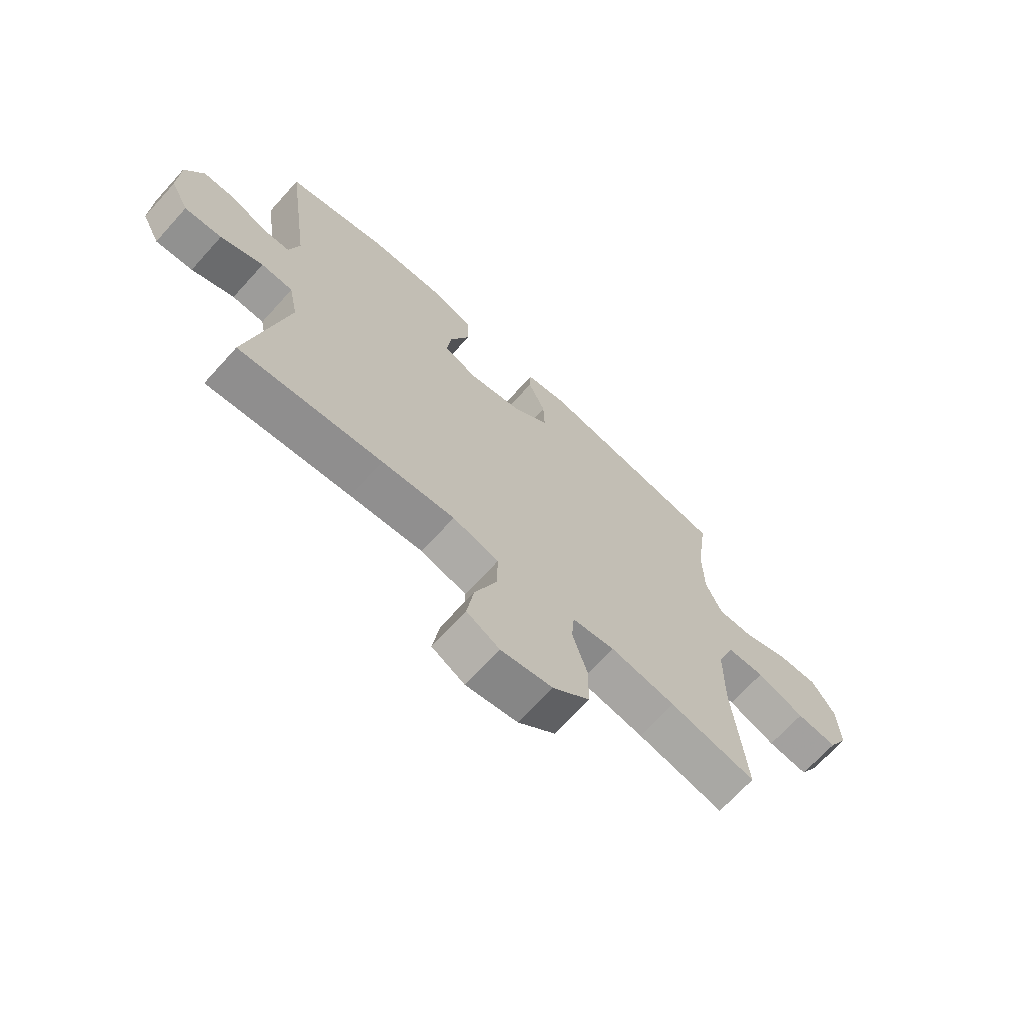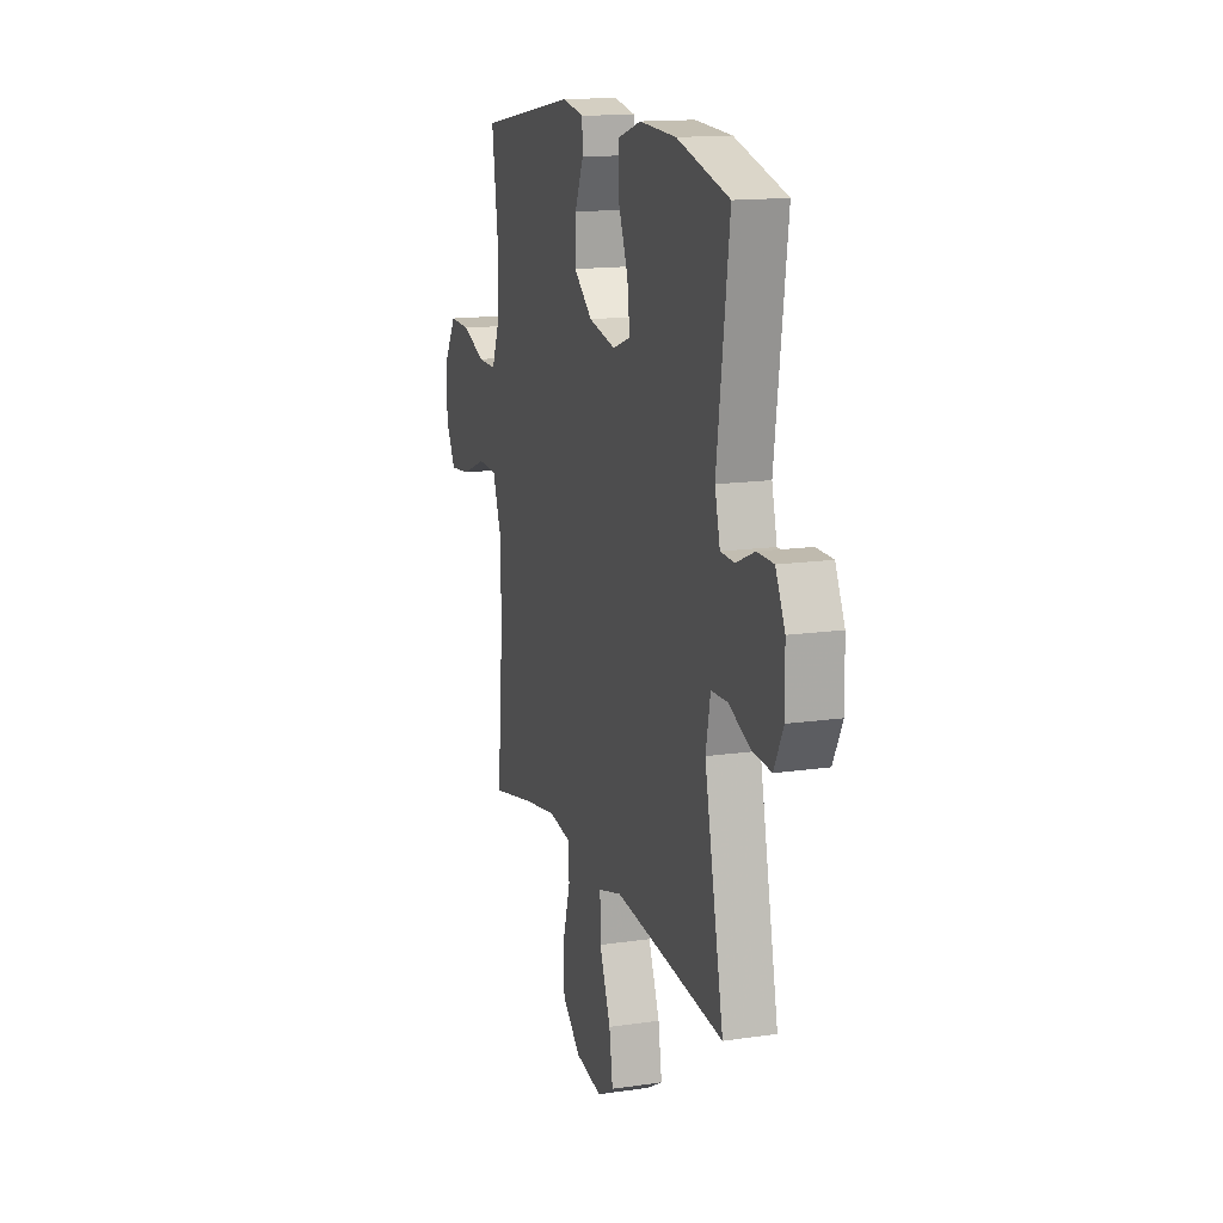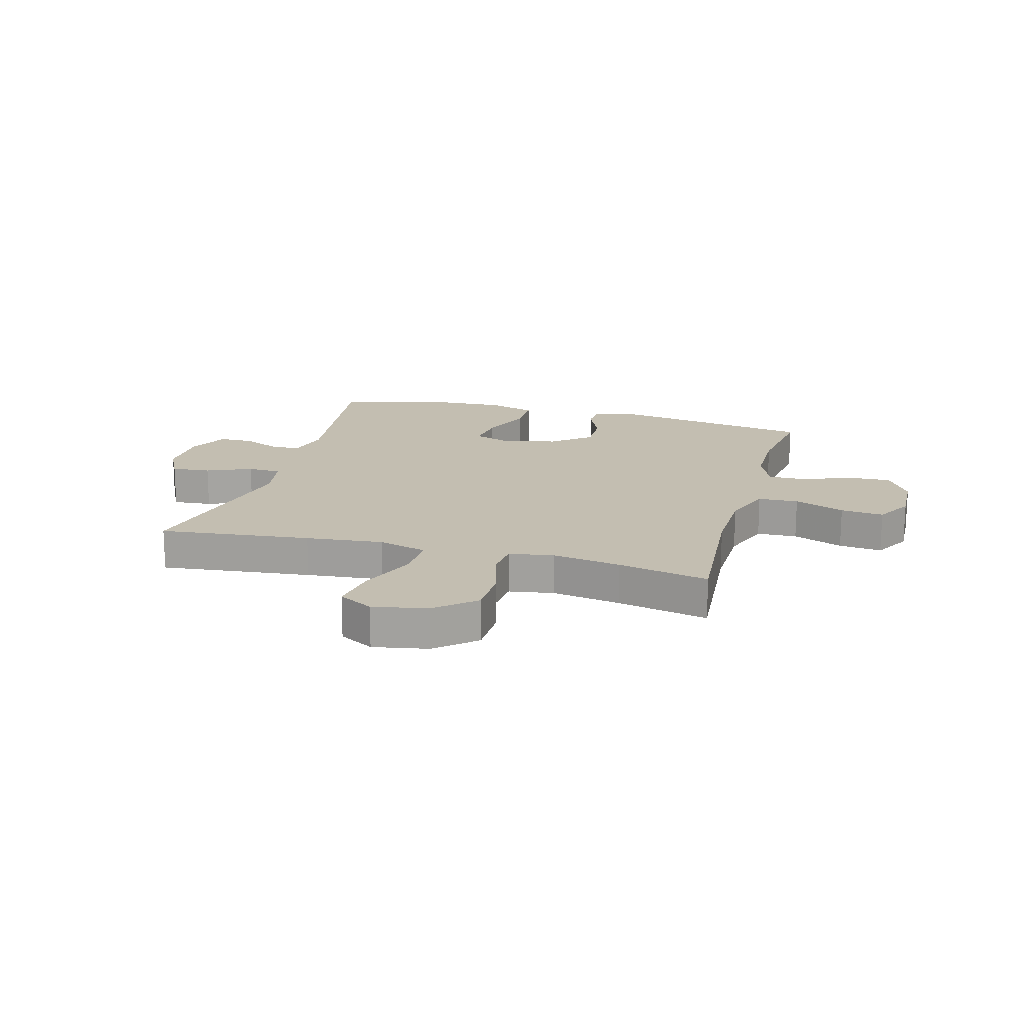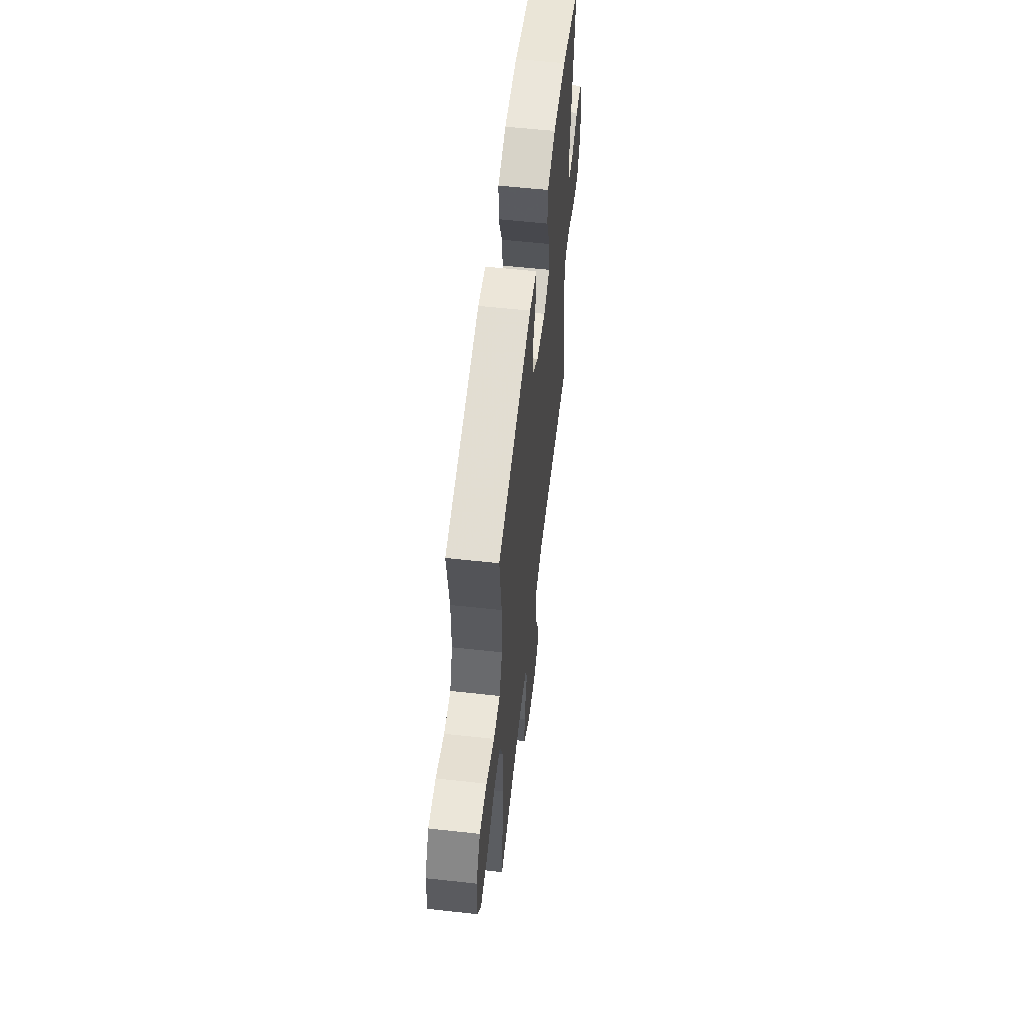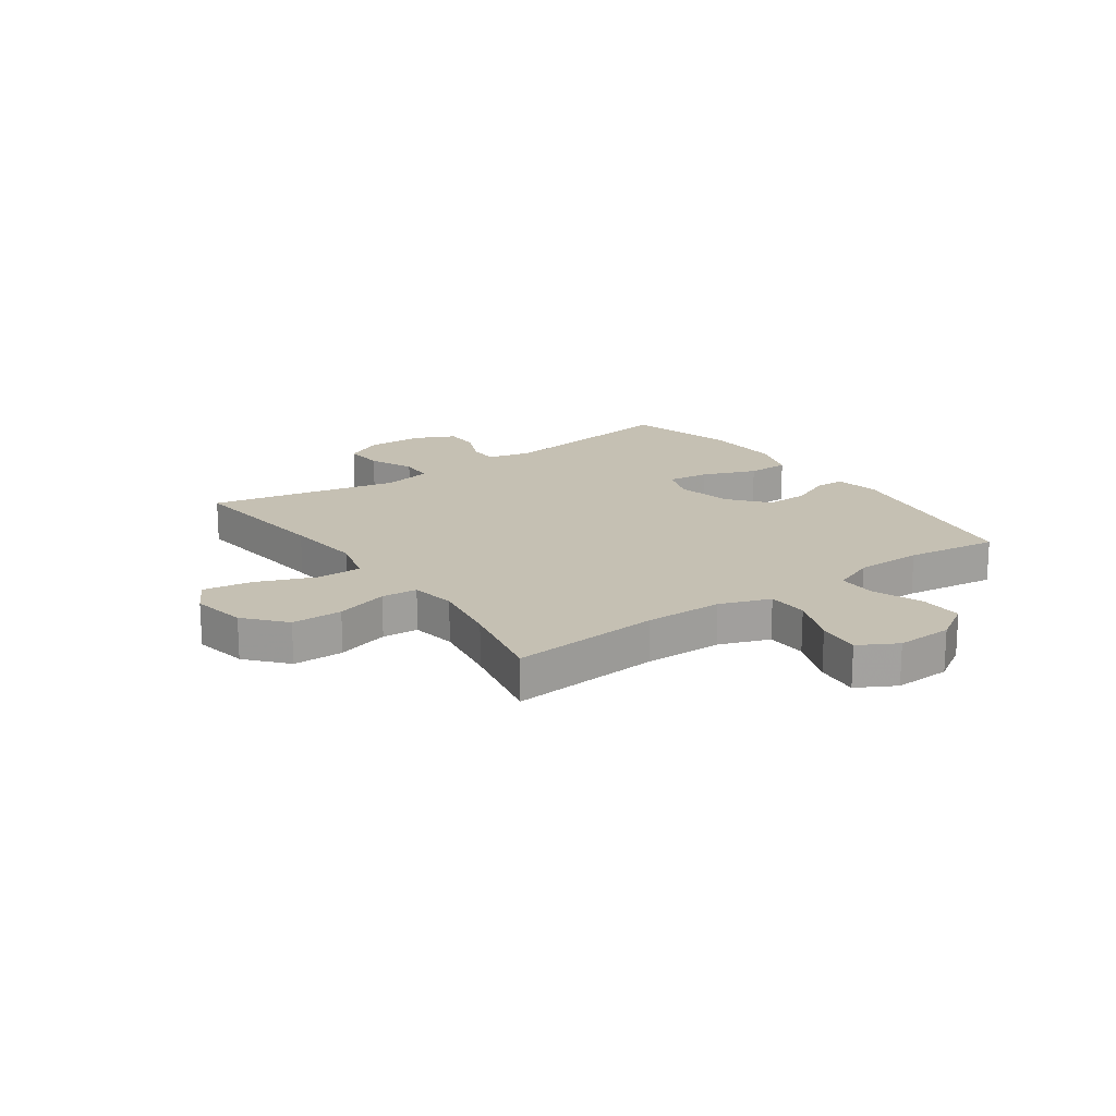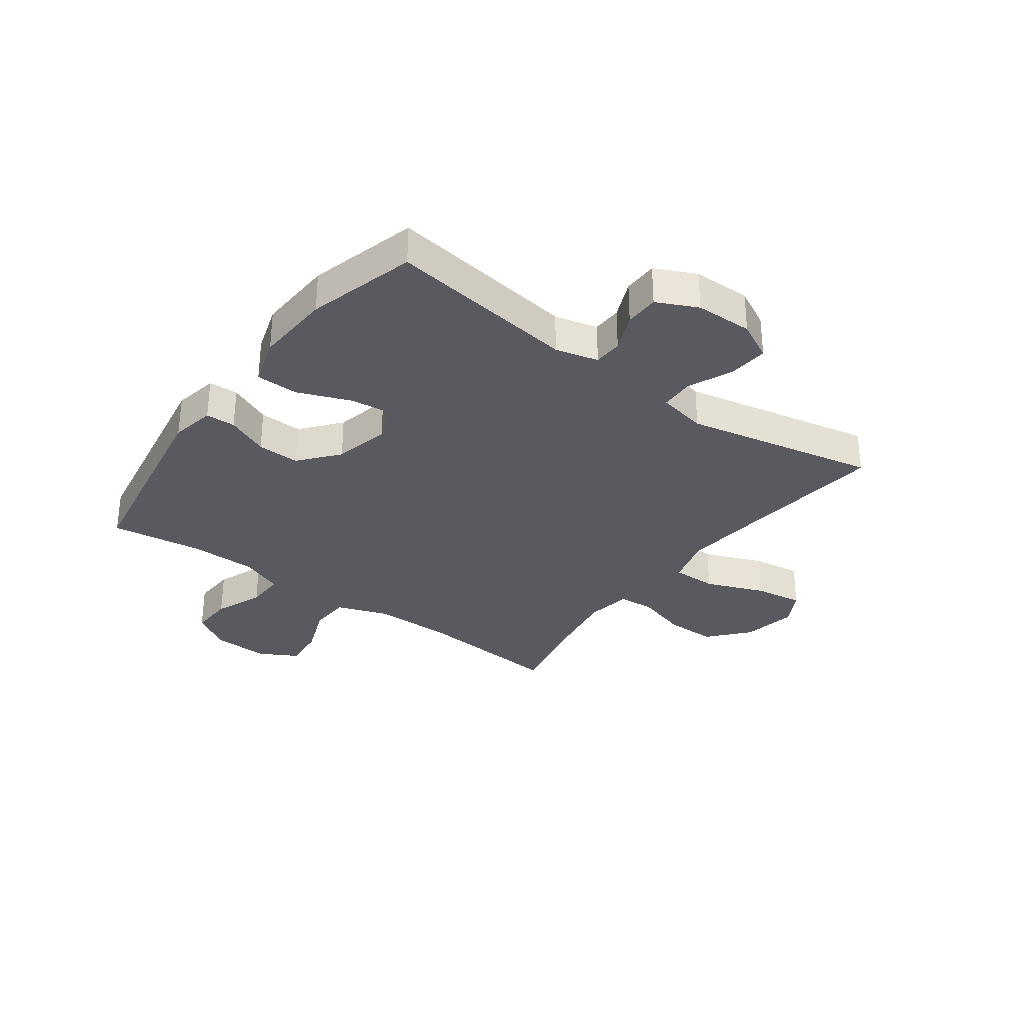
<metadata>
{"format":"obj","ext":"obj","renderer":"f3d","projection":"perspective","resolution":1024,"background":"white","views":[{"elev":-69.0,"azim":137.8,"up":"+Z"},{"elev":14.7,"azim":72.4,"up":"+Z"},{"elev":17.2,"azim":-164.5,"up":"+Y"},{"elev":58.4,"azim":-83.5,"up":"+Z"},{"elev":18.1,"azim":-125.3,"up":"+Y"},{"elev":-31.9,"azim":53.6,"up":"+Y"}]}
</metadata>
<code>
v -0.5 0.07 0.5
v -0.141 0.07 0.561
v -0.063 0.07 0.546
v -0.061 0.07 0.494
v -0.093 0.07 0.42
v -0.095 0.07 0.345
v -0.027 0.07 0.289
v 0.071 0.07 0.267
v 0.136 0.07 0.29
v 0.127 0.07 0.364
v 0.09 0.07 0.458
v 0.091 0.07 0.532
v 0.176 0.07 0.559
v 0.31 0.07 0.552
v 0.5 0.07 0.5
v 0.455 0.07 0.17
v 0.474 0.07 0.095
v 0.525 0.07 0.093
v 0.592 0.07 0.122
v 0.652 0.07 0.121
v 0.686 0.07 0.05
v 0.688 0.07 -0.05
v 0.654 0.07 -0.117
v 0.585 0.07 -0.111
v 0.506 0.07 -0.077
v 0.447 0.07 -0.079
v 0.43 0.07 -0.165
v 0.5 0.07 -0.5
v 0.233 0.07 -0.47
v 0.097 0.07 -0.456
v 0.011 0.07 -0.48
v 0.012 0.07 -0.559
v 0.053 0.07 -0.662
v 0.066 0.07 -0.747
v 0.005 0.07 -0.781
v -0.091 0.07 -0.763
v -0.16 0.07 -0.703
v -0.161 0.07 -0.614
v -0.134 0.07 -0.522
v -0.139 0.07 -0.459
v -0.218 0.07 -0.446
v -0.339 0.07 -0.466
v -0.5 0.07 -0.5
v -0.478 0.07 -0.236
v -0.48 0.07 -0.1
v -0.512 0.07 -0.011
v -0.583 0.07 -0.008
v -0.672 0.07 -0.043
v -0.748 0.07 -0.051
v -0.785 0.07 0.016
v -0.781 0.07 0.115
v -0.738 0.07 0.184
v -0.662 0.07 0.181
v -0.577 0.07 0.147
v -0.509 0.07 0.146
v -0.479 0.07 0.22
v -0.478 0.07 0.338
v -0.5 0 0.5
v -0.141 0 0.561
v -0.063 0 0.546
v -0.061 0 0.494
v -0.093 0 0.42
v -0.095 0 0.345
v -0.027 0 0.289
v 0.071 0 0.267
v 0.136 0 0.29
v 0.127 0 0.364
v 0.09 0 0.458
v 0.091 0 0.532
v 0.176 0 0.559
v 0.31 0 0.552
v 0.5 0 0.5
v 0.455 0 0.17
v 0.474 0 0.095
v 0.525 0 0.093
v 0.592 0 0.122
v 0.652 0 0.121
v 0.686 0 0.05
v 0.688 0 -0.05
v 0.654 0 -0.117
v 0.585 0 -0.111
v 0.506 0 -0.077
v 0.447 0 -0.079
v 0.43 0 -0.165
v 0.5 0 -0.5
v 0.233 0 -0.47
v 0.097 0 -0.456
v 0.011 0 -0.48
v 0.012 0 -0.559
v 0.053 0 -0.662
v 0.066 0 -0.747
v 0.005 0 -0.781
v -0.091 0 -0.763
v -0.16 0 -0.703
v -0.161 0 -0.614
v -0.134 0 -0.522
v -0.139 0 -0.459
v -0.218 0 -0.446
v -0.339 0 -0.466
v -0.5 0 -0.5
v -0.478 0 -0.236
v -0.48 0 -0.1
v -0.512 0 -0.011
v -0.583 0 -0.008
v -0.672 0 -0.043
v -0.748 0 -0.051
v -0.785 0 0.016
v -0.781 0 0.115
v -0.738 0 0.184
v -0.662 0 0.181
v -0.577 0 0.147
v -0.509 0 0.146
v -0.479 0 0.22
v -0.478 0 0.338
f 52 53 54
f 51 52 54
f 50 51 54
f 49 50 54
f 48 49 54
f 47 48 54
f 46 47 54 55
f 45 46 55 56
f 42 43 44
f 45 56 57
f 44 45 57
f 42 44 57
f 41 42 57
f 37 38 39
f 36 37 39
f 35 36 39
f 34 35 39
f 33 34 39
f 32 33 39
f 31 32 39 40
f 41 57 1
f 40 41 1
f 31 40 1
f 30 31 1
f 23 24 25
f 22 23 25
f 21 22 25
f 20 21 25
f 19 20 25
f 18 19 25
f 17 18 25 26
f 16 17 26 27
f 14 15 16
f 13 14 16
f 12 13 16
f 11 12 16
f 10 11 16
f 9 10 16 27
f 3 4 5
f 2 3 5
f 1 2 5
f 1 5 6
f 1 6 7
f 30 1 7
f 29 30 7
f 27 28 29
f 9 27 29
f 8 9 29
f 7 8 29
f 111 110 109
f 111 109 108
f 111 108 107
f 111 107 106
f 111 106 105
f 111 105 104
f 112 111 104 103
f 113 112 103 102
f 101 100 99
f 114 113 102
f 114 102 101
f 114 101 99
f 114 99 98
f 96 95 94
f 96 94 93
f 96 93 92
f 96 92 91
f 96 91 90
f 96 90 89
f 97 96 89 88
f 58 114 98
f 58 98 97
f 58 97 88
f 58 88 87
f 82 81 80
f 82 80 79
f 82 79 78
f 82 78 77
f 82 77 76
f 82 76 75
f 83 82 75 74
f 84 83 74 73
f 73 72 71
f 73 71 70
f 73 70 69
f 73 69 68
f 73 68 67
f 84 73 67 66
f 62 61 60
f 62 60 59
f 62 59 58
f 63 62 58
f 64 63 58
f 64 58 87
f 64 87 86
f 86 85 84
f 86 84 66
f 86 66 65
f 86 65 64
f 1 58 59 2
f 2 59 60 3
f 3 60 61 4
f 4 61 62 5
f 5 62 63 6
f 6 63 64 7
f 7 64 65 8
f 8 65 66 9
f 9 66 67 10
f 10 67 68 11
f 11 68 69 12
f 12 69 70 13
f 13 70 71 14
f 14 71 72 15
f 15 72 73 16
f 16 73 74 17
f 17 74 75 18
f 18 75 76 19
f 19 76 77 20
f 20 77 78 21
f 21 78 79 22
f 22 79 80 23
f 23 80 81 24
f 24 81 82 25
f 25 82 83 26
f 26 83 84 27
f 27 84 85 28
f 28 85 86 29
f 29 86 87 30
f 30 87 88 31
f 31 88 89 32
f 32 89 90 33
f 33 90 91 34
f 34 91 92 35
f 35 92 93 36
f 36 93 94 37
f 37 94 95 38
f 38 95 96 39
f 39 96 97 40
f 40 97 98 41
f 41 98 99 42
f 42 99 100 43
f 43 100 101 44
f 44 101 102 45
f 45 102 103 46
f 46 103 104 47
f 47 104 105 48
f 48 105 106 49
f 49 106 107 50
f 50 107 108 51
f 51 108 109 52
f 52 109 110 53
f 53 110 111 54
f 54 111 112 55
f 55 112 113 56
f 56 113 114 57
f 57 114 58 1

</code>
